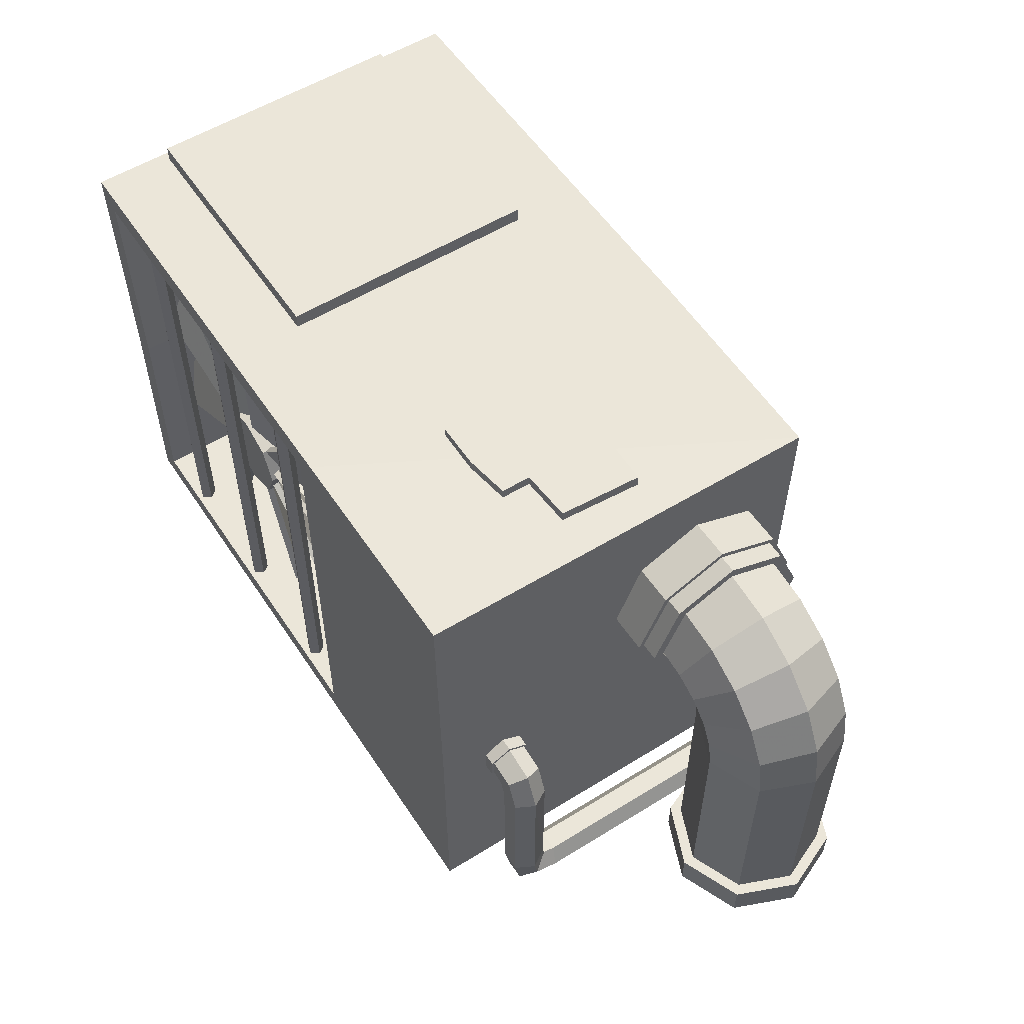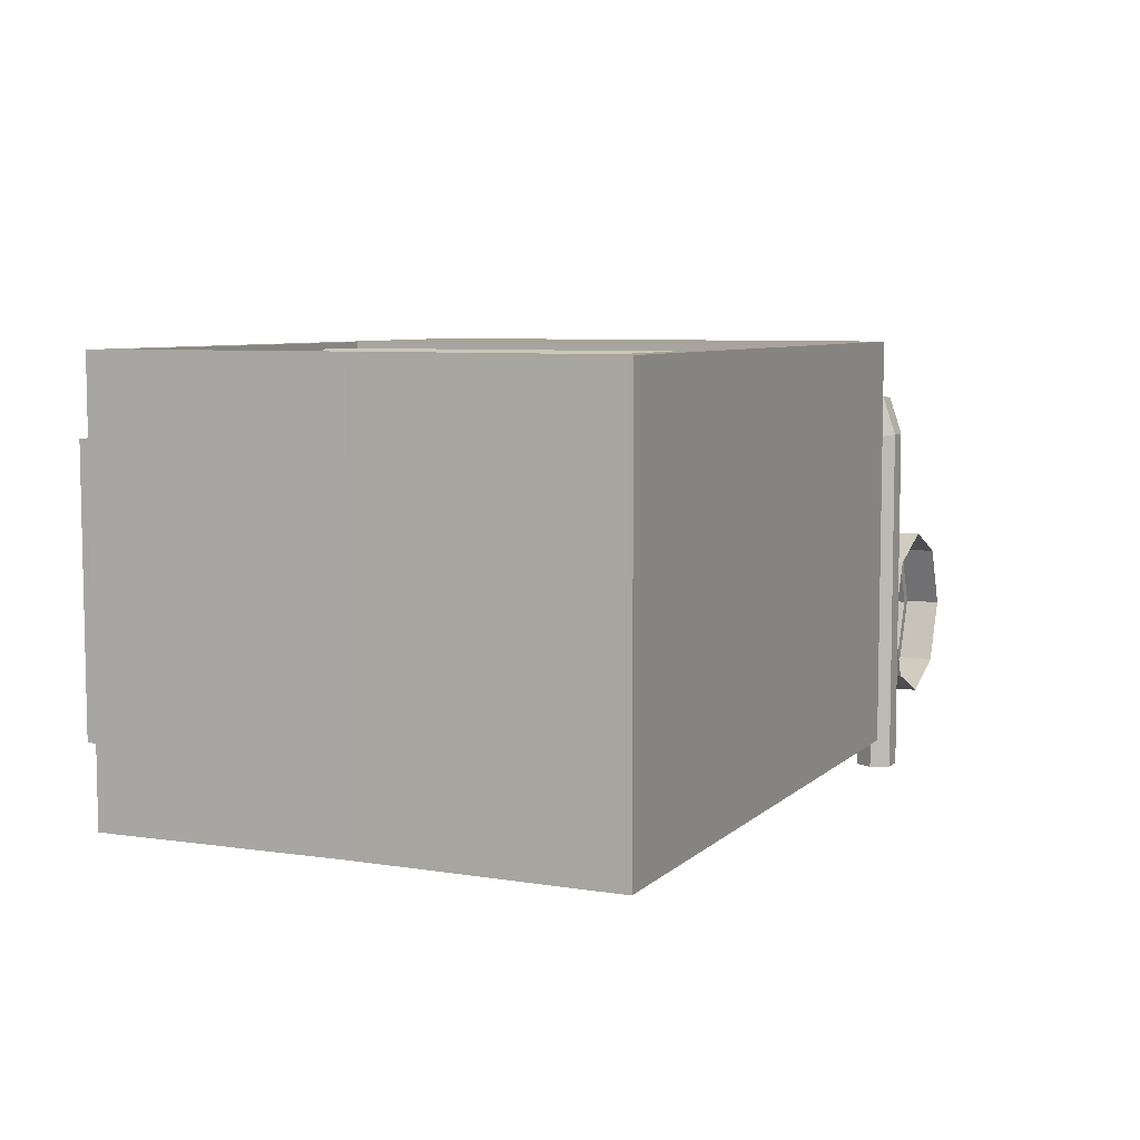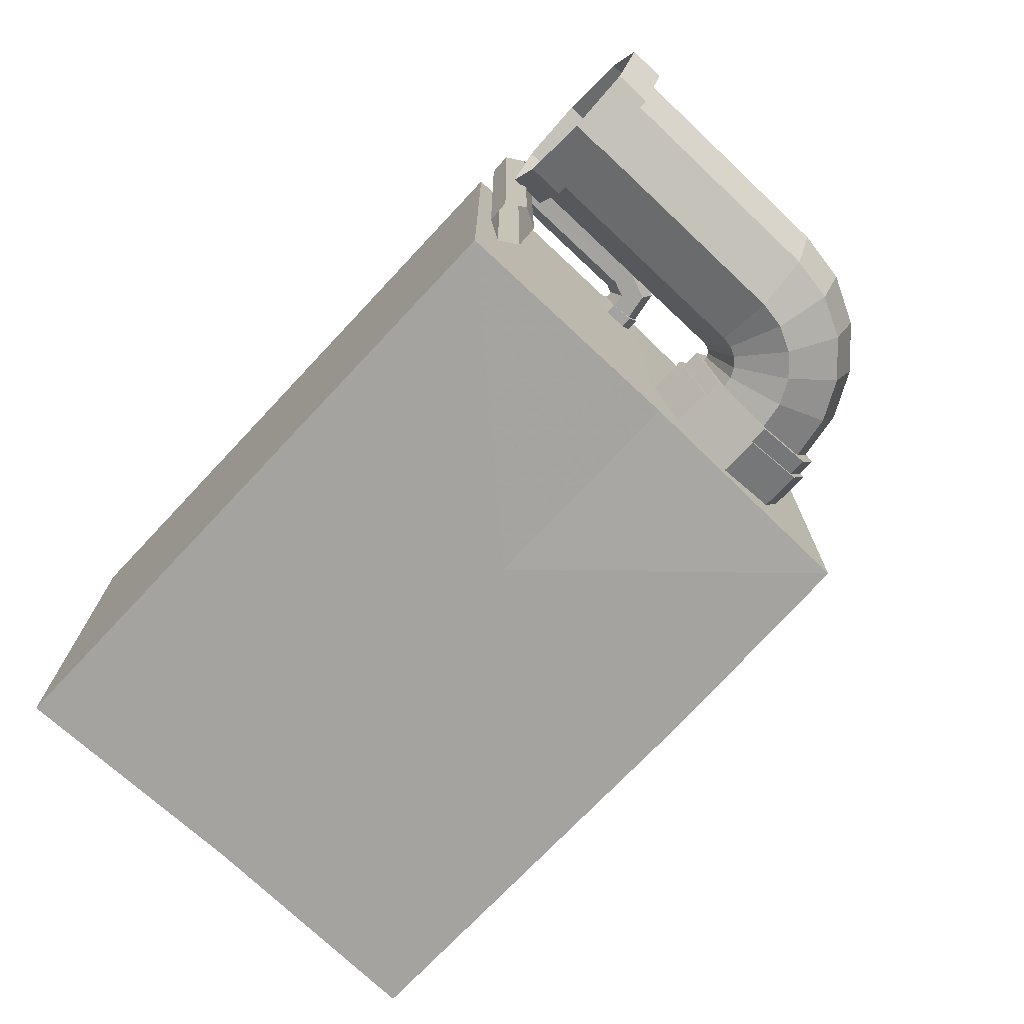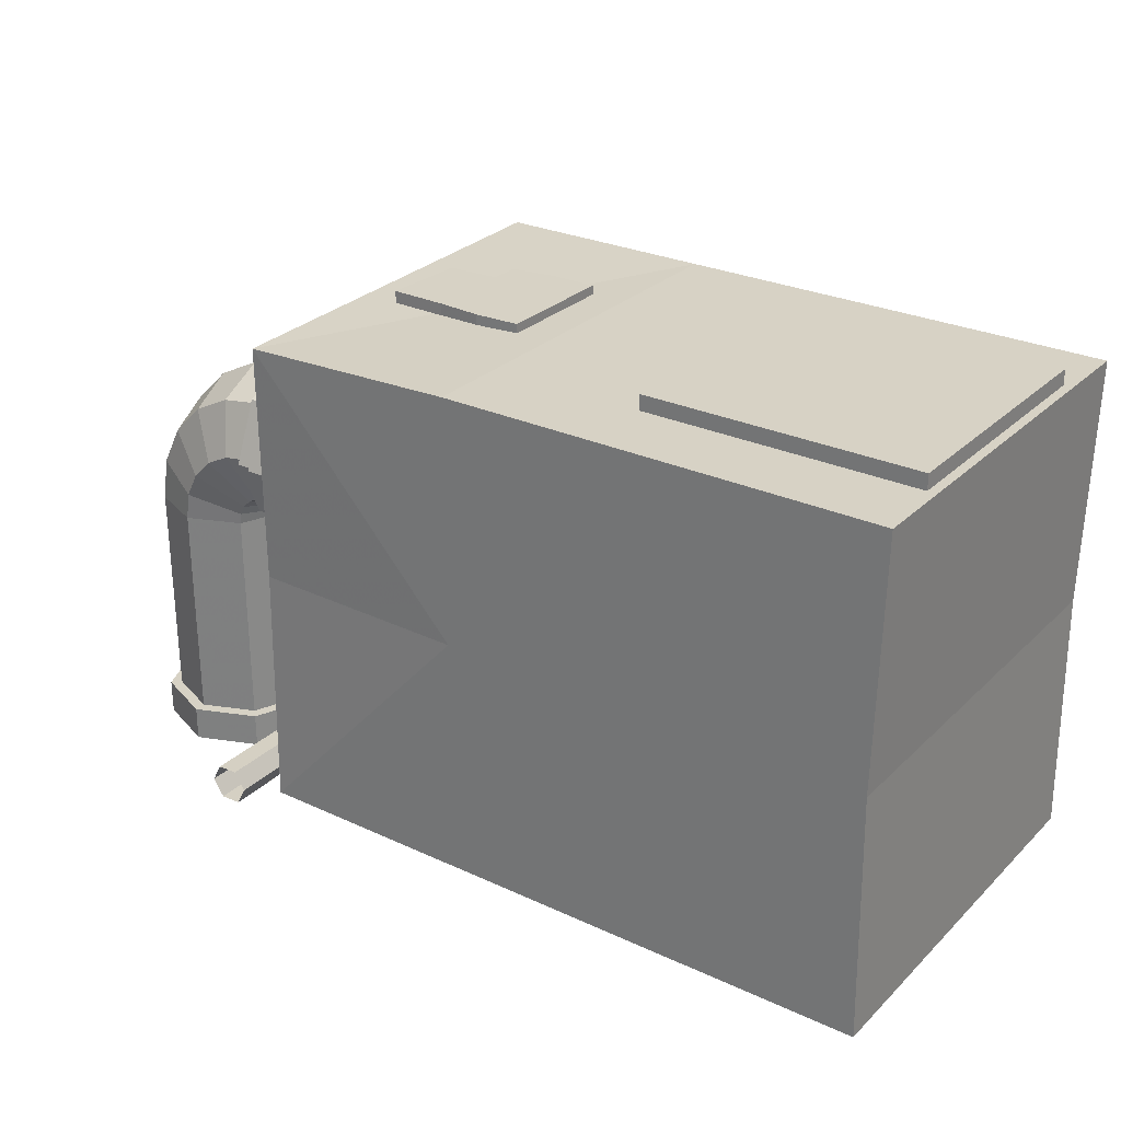
<metadata>
{"format":"obj","ext":"obj","renderer":"f3d","projection":"perspective","resolution":1024,"background":"white","views":[{"elev":55.6,"azim":56.9,"up":"+Y"},{"elev":6.9,"azim":-65.8,"up":"+Z"},{"elev":-72.8,"azim":46.8,"up":"+Z"},{"elev":27.6,"azim":-144.7,"up":"+Y"}]}
</metadata>
<code>
v  408.6 0 162.2
v  506.3 0 162.2
v  408.6 0 101.5
v  506.3 0 101.5
v  408.6 72.98 162.2
v  505.8 72.98 162.2
v  408.6 72.98 101.5
v  505.8 72.02 101.5
v  473.3 0 101.5
v  473.3 0 162.2
v  473.3 72.98 162.2
v  473.3 72.98 101.5
v  469.8 69.49 162.2
v  412.1 69.49 162.2
v  412.1 3.488 162.2
v  469.8 3.488 162.2
v  469.8 69.49 107.4
v  412.1 69.49 107.4
v  412.1 3.488 107.4
v  469.8 3.488 107.4
v  506.3 36.49 162.2
v  409.3 36.49 162.2
v  506.3 36.49 102.3
v  409.3 36.49 101.5
v  473.3 36.49 162.2
v  473.3 36.49 101.5
v  412.8 36.49 162.2
v  469.8 36.49 162.2
v  412.8 36.49 107.4
v  469.8 36.49 107.4
o Box035
g Box035
f 1 3 9 10
f 5 11 12 7
f 19 20 30 29
f 2 4 23 21
f 4 9 26 23
f 3 1 22 24
f 9 4 2 10
f 11 6 8 12
f 10 2 21 25
f 9 3 24 26
f 11 5 14 13
f 5 22 27 14
f 1 10 16 15
f 10 25 28 16
f 13 14 18 17
f 14 27 29 18
f 15 16 20 19
f 16 28 30 20
f 30 17 18 29
f 23 8 6 21
f 26 12 8 23
f 22 5 7 24
f 21 6 11 25
f 24 7 12 26
f 22 1 15 27
f 25 11 13 28
f 27 15 19 29
f 28 13 17 30
v  410 75.26 151.1
v  450.3 75.26 151.1
v  450.3 75.26 112.6
v  410 75.26 112.6
v  410 72.69 151.1
v  450.3 72.69 151.1
v  450.3 72.69 112.6
v  410 72.69 112.6
o Object003
g Object003
f 31 32 33 34
f 32 31 35 36
f 33 32 36 37
f 34 33 37 38
f 31 34 38 35
v  478.7 74.17 138.1
v  499.6 74.17 137.6
v  500.2 74.17 125.5
v  478.7 74.17 125.1
v  478.7 71.92 138.1
v  499.6 71.92 137.6
v  500.2 71.92 125.5
v  478.7 71.92 125.1
v  492 74.17 138.1
v  492 74.17 125.3
v  492 71.92 138.1
v  492 71.92 125.3
v  492 74.17 142.4
v  478.7 74.17 143.5
v  478.7 71.92 143.5
v  492 71.92 142.4
v  485.3 74.17 138.1
v  485.3 74.17 124.8
v  485.3 71.92 124.8
v  485.3 74.17 143.5
v  485.3 71.92 143.5
o Object004
g Object004
f 39 55 56 42
f 40 47 49 44
f 41 40 44 45
f 42 56 57 46
f 39 42 46 43
f 47 40 41 48
f 51 58 59 54
f 48 41 45 50
f 47 55 58 51
f 39 43 53 52
f 49 47 51 54
f 55 47 48 56
f 56 48 50 57
f 58 52 53 59
f 55 39 52 58
v  461.6 2.472 160.2
v  460.7 2.472 159
v  459.2 2.472 159.5
v  459.2 2.472 161
v  460.7 2.472 161.5
v  461.6 70.07 160.2
v  460.7 70.07 159
v  459.2 70.07 159.5
v  459.2 70.07 161
v  460.7 70.07 161.5
o Cylinder003
g Cylinder003
f 60 61 66 65
f 61 62 67 66
f 62 63 68 67
f 63 64 69 68
f 64 60 65 69
v  447.9 36.58 152.8
v  445.8 41.7 152.8
v  440.7 43.82 152.8
v  435.6 41.7 152.8
v  433.5 36.58 152.8
v  435.6 31.47 152.8
v  440.7 29.35 152.8
v  445.8 31.47 152.8
v  447.9 36.58 158.1
v  445.8 41.7 158.1
v  440.7 43.82 158.1
v  435.6 41.7 158.1
v  433.5 36.58 158.1
v  435.6 31.47 158.1
v  440.7 29.35 158.1
v  445.8 31.47 158.1
o Cylinder004
g Cylinder004
f 70 71 79 78
f 71 72 80 79
f 72 73 81 80
f 73 74 82 81
f 74 75 83 82
f 75 76 84 83
f 76 77 85 84
f 77 70 78 85
f 85 78 79 80 81 82 83 84
v  442.1 2.472 160.2
v  441.2 2.472 159
v  439.7 2.472 159.5
v  439.7 2.472 161
v  441.2 2.472 161.5
v  442.1 70.07 160.2
v  441.2 70.07 159
v  439.7 70.07 159.5
v  439.7 70.07 161
v  441.2 70.07 161.5
o Cylinder005
g Cylinder005
f 86 87 92 91
f 87 88 93 92
f 88 89 94 93
f 89 90 95 94
f 90 86 91 95
v  422.9 2.472 160.2
v  422 2.472 159
v  420.5 2.472 159.5
v  420.5 2.472 161
v  422 2.472 161.5
v  422.9 70.07 160.2
v  422 70.07 159
v  420.5 70.07 159.5
v  420.5 70.07 161
v  422 70.07 161.5
o Cylinder006
g Cylinder006
f 96 97 102 101
f 97 98 103 102
f 98 99 104 103
f 99 100 105 104
f 100 96 101 105
v  441.6 36.96 157.5
v  446.5 36.95 155.5
v  441.7 64.6 157.7
v  454.5 57.5 152.7
v  448.4 64.61 155.1
v  443.9 36.96 156.5
v  441.2 36.97 156.5
v  446.1 36.97 154.6
v  441.4 64.62 156.8
v  454.1 57.51 151.7
v  448 64.62 154.2
v  443.6 36.97 155.6
o Plane001
g Plane001
f 108 106 111 110
f 107 109 110 111
f 117 112 114 116
f 116 115 113 117
f 106 108 114 112
f 111 106 112 117
f 108 110 116 114
f 109 107 113 115
f 110 109 115 116
f 107 111 117 113
v  441.7 36.66 157.5
v  445.4 33.52 155.5
v  459.5 57.77 157.7
v  464.7 44.13 152.7
v  464.6 53.48 155.1
v  443.5 35.16 156.5
v  441.4 36.91 156.5
v  445.1 33.76 154.6
v  459.3 58.01 156.8
v  464.5 44.38 151.7
v  464.4 53.72 154.2
v  443.2 35.4 155.6
o Plane002
g Plane002
f 120 118 123 122
f 119 121 122 123
f 129 124 126 128
f 128 127 125 129
f 118 120 126 124
f 123 118 124 129
f 120 122 128 126
f 121 119 125 127
f 122 121 127 128
f 119 123 129 125
v  441.6 36.39 157.5
v  442.4 31.58 155.5
v  468.8 41.08 157.7
v  464 27.29 152.7
v  470 34.5 155.1
v  442 34.08 156.5
v  441.5 36.75 156.5
v  442.3 31.94 154.6
v  468.7 41.44 156.8
v  464 27.65 151.7
v  469.9 34.87 154.2
v  441.9 34.44 155.6
o Plane003
g Plane003
f 132 130 135 134
f 131 133 134 135
f 141 136 138 140
f 140 139 137 141
f 130 132 138 136
f 135 130 136 141
f 132 134 140 138
f 133 131 137 139
f 134 133 139 140
f 131 135 141 137
v  441.3 36.26 157.5
v  438.8 32.03 155.5
v  465.2 22.34 157.7
v  452.6 14.85 152.7
v  461.8 16.56 155.1
v  440.1 34.23 156.5
v  441.5 36.57 156.5
v  439 32.34 154.6
v  465.3 22.65 156.8
v  452.8 15.16 151.7
v  462 16.87 154.2
v  440.3 34.54 155.6
o Plane004
g Plane004
f 144 142 147 146
f 143 145 146 147
f 153 148 150 152
f 152 151 149 153
f 142 144 150 148
f 147 142 148 153
f 144 146 152 150
f 145 143 149 151
f 146 145 151 152
f 143 147 153 149
v  441 36.34 157.5
v  436.4 34.67 155.5
v  450.3 10.32 157.7
v  435.9 12.64 152.7
v  444.1 8.038 155.1
v  438.8 35.53 156.5
v  441.3 36.45 156.5
v  436.7 34.79 154.6
v  450.7 10.44 156.8
v  436.3 12.75 151.7
v  444.4 8.153 154.2
v  439.1 35.65 155.6
o Plane005
g Plane005
f 156 154 159 158
f 155 157 158 159
f 165 160 162 164
f 164 163 161 165
f 154 156 162 160
f 159 154 160 165
f 156 158 164 162
f 157 155 161 163
f 158 157 163 164
f 155 159 165 161
v  440.8 36.59 157.5
v  436.2 38.26 155.5
v  431.2 10.65 157.7
v  421.7 21.68 152.7
v  425 12.93 155.1
v  438.6 37.39 156.5
v  441.1 36.45 156.5
v  436.6 38.13 154.6
v  431.6 10.52 156.8
v  422 21.55 151.7
v  425.3 12.8 154.2
v  438.9 37.25 155.6
o Plane006
g Plane006
f 168 166 171 170
f 167 169 170 171
f 177 172 174 176
f 176 175 173 177
f 166 168 174 172
f 171 166 172 177
f 168 170 176 174
f 169 167 173 175
f 170 169 175 176
f 167 171 177 173
v  440.8 36.89 157.5
v  438.4 41.12 155.5
v  416.8 23.17 157.7
v  416.6 37.76 152.7
v  413.5 28.95 155.1
v  439.7 38.92 156.5
v  441 36.57 156.5
v  438.6 40.8 154.6
v  417 22.85 156.8
v  416.8 37.44 151.7
v  413.7 28.63 154.2
v  439.8 38.6 155.6
o Plane007
g Plane007
f 180 178 183 182
f 179 181 182 183
f 189 184 186 188
f 188 187 185 189
f 178 180 186 184
f 183 178 184 189
f 180 182 188 186
f 181 179 185 187
f 182 181 187 188
f 179 183 189 185
v  441 37.11 157.5
v  441.9 41.92 155.5
v  413.8 42.02 157.7
v  423.1 53.34 152.7
v  415 48.59 155.1
v  441.4 39.42 156.5
v  441 36.75 156.5
v  441.8 41.56 154.6
v  413.8 41.67 156.8
v  423 52.98 151.7
v  414.9 48.24 154.2
v  441.4 39.06 155.6
o Plane008
g Plane008
f 192 190 195 194
f 191 193 194 195
f 201 196 198 200
f 200 199 197 201
f 190 192 198 196
f 195 190 196 201
f 192 194 200 198
f 193 191 197 199
f 194 193 199 200
f 191 195 201 197
v  441.4 37.14 157.5
v  445.1 40.27 155.5
v  423.7 58.39 157.7
v  438 61.14 152.7
v  428.8 62.68 155.1
v  443.1 38.64 156.5
v  441.1 36.91 156.5
v  444.8 40.04 154.6
v  423.4 58.16 156.8
v  437.7 60.91 151.7
v  428.5 62.45 154.2
v  442.9 38.42 155.6
o Plane009
g Plane009
f 204 202 207 206
f 203 205 206 207
f 213 208 210 212
f 212 211 209 213
f 202 204 210 208
f 207 202 208 213
f 204 206 212 210
f 205 203 209 211
f 206 205 211 212
f 203 207 213 209
v  441.6 36.96 157.5
v  446.5 36.95 155.5
v  441.7 64.6 157.7
v  454.5 57.5 152.7
v  448.4 64.61 155.1
v  443.9 36.96 156.5
v  441.2 36.97 156.5
v  446.1 36.97 154.6
v  441.4 64.62 156.8
v  454.1 57.51 151.7
v  448 64.62 154.2
v  443.6 36.97 155.6
o Plane010
g Plane010
f 216 214 219 218
f 215 217 218 219
f 225 220 222 224
f 224 223 221 225
f 214 216 222 220
f 219 214 220 225
f 216 218 224 222
f 217 215 221 223
f 218 217 223 224
f 215 219 225 221
v  504.5 50.58 106
v  504.5 59.48 109.7
v  504.5 63.16 118.6
v  504.5 59.48 127.5
v  504.5 50.58 131.2
v  504.5 41.68 127.5
v  504.5 38 118.6
v  504.5 41.68 109.7
v  514.5 50.58 106
v  514.5 59.48 109.7
v  514.5 63.16 118.6
v  514.5 59.48 127.5
v  514.5 50.58 131.2
v  514.5 41.68 127.5
v  514.5 38 118.6
v  514.5 41.68 109.7
v  504.5 50.58 107.6
v  504.5 58.4 110.8
v  504.5 61.64 118.6
v  504.5 58.4 126.4
v  504.5 50.58 129.7
v  504.5 42.76 126.4
v  504.5 39.53 118.6
v  504.5 42.76 110.8
v  514.5 50.58 107.6
v  514.5 58.4 110.8
v  514.5 61.64 118.6
v  514.5 58.4 126.4
v  514.5 50.58 129.7
v  514.5 42.76 126.4
v  514.5 39.53 118.6
v  514.5 42.76 110.8
v  511.9 59.48 109.7
v  511.9 50.58 106
v  511.9 63.16 118.6
v  511.9 59.48 127.5
v  511.9 50.58 131.2
v  511.9 41.68 127.5
v  511.9 38 118.6
v  511.9 41.68 109.7
v  504.5 50.58 105.2
v  504.5 60.05 109.2
v  504.5 63.98 118.6
v  504.5 60.05 128.1
v  504.5 50.58 132
v  504.5 41.11 128.1
v  504.5 37.18 118.6
v  504.5 41.11 109.2
v  511.9 60.05 109.2
v  511.9 50.58 105.2
v  511.9 41.11 109.2
v  511.9 37.18 118.6
v  511.9 41.11 128.1
v  511.9 50.58 132
v  511.9 60.05 128.1
v  511.9 63.98 118.6
o Cylinder007
g Cylinder007
f 266 267 274 275
f 267 268 281 274
f 268 269 280 281
f 269 270 279 280
f 270 271 278 279
f 271 272 277 278
f 272 273 276 277
f 273 266 275 276
f 251 243 242 250
f 252 244 243 251
f 253 245 244 252
f 254 246 245 253
f 255 247 246 254
f 256 248 247 255
f 257 249 248 256
f 250 242 249 257
f 227 226 242 243
f 234 235 251 250
f 228 227 243 244
f 235 236 252 251
f 229 228 244 245
f 236 237 253 252
f 230 229 245 246
f 237 238 254 253
f 231 230 246 247
f 238 239 255 254
f 232 231 247 248
f 239 240 256 255
f 233 232 248 249
f 240 241 257 256
f 226 233 249 242
f 241 234 250 257
f 258 235 234 259
f 260 236 235 258
f 261 237 236 260
f 262 238 237 261
f 263 239 238 262
f 264 240 239 263
f 265 241 240 264
f 259 234 241 265
f 226 227 267 266
f 227 228 268 267
f 228 229 269 268
f 229 230 270 269
f 230 231 271 270
f 231 232 272 271
f 232 233 273 272
f 233 226 266 273
f 258 259 275 274
f 259 265 276 275
f 265 264 277 276
f 264 263 278 277
f 263 262 279 278
f 262 261 280 279
f 261 260 281 280
f 260 258 274 281
v  514.5 39.68 118.6
v  514.5 42.9 110.8
v  514.5 50.66 107.6
v  514.5 58.43 110.8
v  514.5 61.65 118.6
v  514.5 58.43 126.4
v  514.5 50.66 129.6
v  514.5 42.9 126.4
v  515.1 39.58 118.6
v  516.1 42.64 110.8
v  518.5 50.03 107.6
v  520.9 57.42 110.8
v  521.9 60.48 118.6
v  520.9 57.42 126.4
v  518.5 50.03 129.6
v  516.1 42.64 126.4
v  515.6 39.3 118.6
v  517.5 41.9 110.8
v  522.1 48.19 107.6
v  526.7 54.47 110.8
v  528.5 57.07 118.6
v  526.7 54.47 126.4
v  522.1 48.19 129.6
v  517.5 41.9 126.4
v  516.1 38.86 118.6
v  518.7 40.75 110.8
v  525 45.32 107.6
v  531.2 49.88 110.8
v  533.8 51.77 118.6
v  531.2 49.88 126.4
v  525 45.32 129.6
v  518.7 40.75 126.4
v  516.4 38.3 118.6
v  519.4 39.3 110.8
v  526.8 41.7 107.6
v  534.2 44.1 110.8
v  537.3 45.09 118.6
v  534.2 44.1 126.4
v  526.8 41.7 129.6
v  519.4 39.3 126.4
v  516.5 37.69 118.6
v  519.7 37.69 110.8
v  527.4 37.69 107.6
v  535.2 37.69 110.8
v  538.4 37.69 118.6
v  535.2 37.69 126.4
v  527.4 37.69 129.6
v  519.7 37.69 126.4
v  516.5 5.015 118.6
v  519.7 5.015 110.8
v  527.4 5.015 107.6
v  535.2 5.015 110.8
v  538.4 5.015 118.6
v  535.2 5.015 126.4
v  527.4 5.015 129.6
v  519.7 5.015 126.4
v  518.5 -0.1089 109.6
v  514.7 -0.1089 118.6
v  518.5 -0.1089 127.6
v  527.4 -0.1089 131.3
v  536.4 -0.1089 127.6
v  540.1 -0.1089 118.6
v  536.4 -0.1089 109.6
v  527.4 -0.1089 105.9
v  514.7 5.015 118.6
v  518.5 5.015 109.6
v  527.4 5.015 105.9
v  536.4 5.015 109.6
v  540.1 5.015 118.6
v  536.4 5.015 127.6
v  527.4 5.015 131.3
v  518.5 5.015 127.6
o Cylinder008
g Cylinder008
f 282 283 291 290
f 283 284 292 291
f 284 285 293 292
f 285 286 294 293
f 286 287 295 294
f 287 288 296 295
f 288 289 297 296
f 289 282 290 297
f 290 291 299 298
f 291 292 300 299
f 292 293 301 300
f 293 294 302 301
f 294 295 303 302
f 295 296 304 303
f 296 297 305 304
f 297 290 298 305
f 298 299 307 306
f 299 300 308 307
f 300 301 309 308
f 301 302 310 309
f 302 303 311 310
f 303 304 312 311
f 304 305 313 312
f 305 298 306 313
f 306 307 315 314
f 307 308 316 315
f 308 309 317 316
f 309 310 318 317
f 310 311 319 318
f 311 312 320 319
f 312 313 321 320
f 313 306 314 321
f 314 315 323 322
f 315 316 324 323
f 316 317 325 324
f 317 318 326 325
f 318 319 327 326
f 319 320 328 327
f 320 321 329 328
f 321 314 322 329
f 322 323 331 330
f 323 324 332 331
f 324 325 333 332
f 325 326 334 333
f 326 327 335 334
f 327 328 336 335
f 328 329 337 336
f 329 322 330 337
f 347 338 339 346
f 348 345 338 347
f 349 344 345 348
f 350 343 344 349
f 351 342 343 350
f 352 341 342 351
f 353 340 341 352
f 346 339 340 353
f 330 331 347 346
f 331 332 348 347
f 332 333 349 348
f 333 334 350 349
f 334 335 351 350
f 335 336 352 351
f 336 337 353 352
f 337 330 346 353
v  507.8 27.73 151.9
v  507.9 29.25 154.5
v  508.1 32.28 154.5
v  508.2 33.8 151.9
v  508.1 32.28 149.3
v  507.9 29.25 149.3
v  508.8 27.56 151.9
v  509.9 28.92 154.5
v  512.1 31.64 154.5
v  513.2 33 151.9
v  512.1 31.64 149.3
v  509.9 28.92 149.3
v  509.3 26.31 151.9
v  510.8 26.61 154.5
v  513.9 27.19 154.5
v  515.4 27.49 151.9
v  513.9 27.19 149.3
v  510.8 26.61 149.3
v  509.3 6.224 151.9
v  510.8 5.921 154.5
v  513.9 5.843 154.5
v  515.4 6.067 151.9
v  513.8 6.369 149.3
v  510.8 6.447 149.3
v  509.1 3.159 151.3
v  510.6 1.102 153.6
v  513.6 0.9839 153.5
v  515.2 2.923 151.2
v  513.7 4.98 149
v  510.7 5.098 149
v  509.1 1.9 147.7
v  510.5 -0.7759 148.1
v  513.5 -0.8753 148.1
v  515.1 1.701 147.6
v  513.7 4.377 147.2
v  510.7 4.477 147.2
v  509.2 1.9 96.63
v  510.6 -0.7759 96.63
v  513.6 -0.8752 96.64
v  515.2 1.701 96.64
v  513.8 4.377 96.64
v  510.8 4.477 96.63
v  507.8 27.32 151.9
v  507.9 29.05 154.9
v  508.1 32.5 154.9
v  508.2 34.21 151.9
v  508.1 32.5 148.9
v  507.9 29.05 148.9
v  505.1 29.04 154.9
v  505.1 27.32 151.9
v  505.1 29.04 148.9
v  505.1 32.49 148.9
v  505.1 34.21 151.9
v  505.1 32.49 154.9
o Line001
g Line001
f 403 396 397 402
f 402 397 398 407
f 407 398 399 406
f 406 399 400 405
f 405 400 401 404
f 404 401 396 403
f 354 360 361 355
f 355 361 362 356
f 356 362 363 357
f 357 363 364 358
f 358 364 365 359
f 359 365 360 354
f 360 366 367 361
f 361 367 368 362
f 362 368 369 363
f 363 369 370 364
f 364 370 371 365
f 365 371 366 360
f 366 372 373 367
f 367 373 374 368
f 368 374 375 369
f 369 375 376 370
f 370 376 377 371
f 371 377 372 366
f 372 378 379 373
f 373 379 380 374
f 374 380 381 375
f 375 381 382 376
f 376 382 383 377
f 377 383 378 372
f 378 384 385 379
f 379 385 386 380
f 380 386 387 381
f 381 387 388 382
f 382 388 389 383
f 383 389 384 378
f 384 390 391 385
f 385 391 392 386
f 386 392 393 387
f 387 393 394 388
f 388 394 395 389
f 389 395 390 384
f 354 355 397 396
f 355 356 398 397
f 356 357 399 398
f 357 358 400 399
f 358 359 401 400
f 359 354 396 401

</code>
